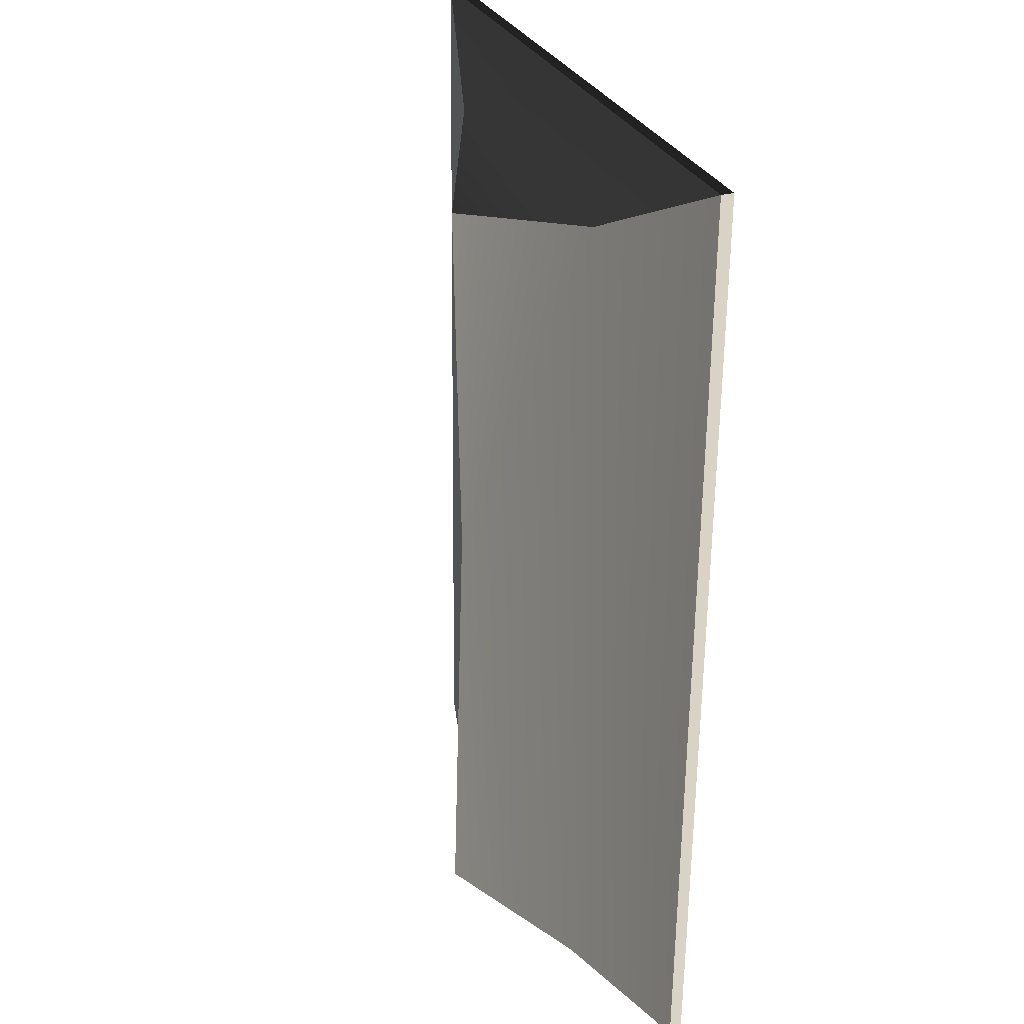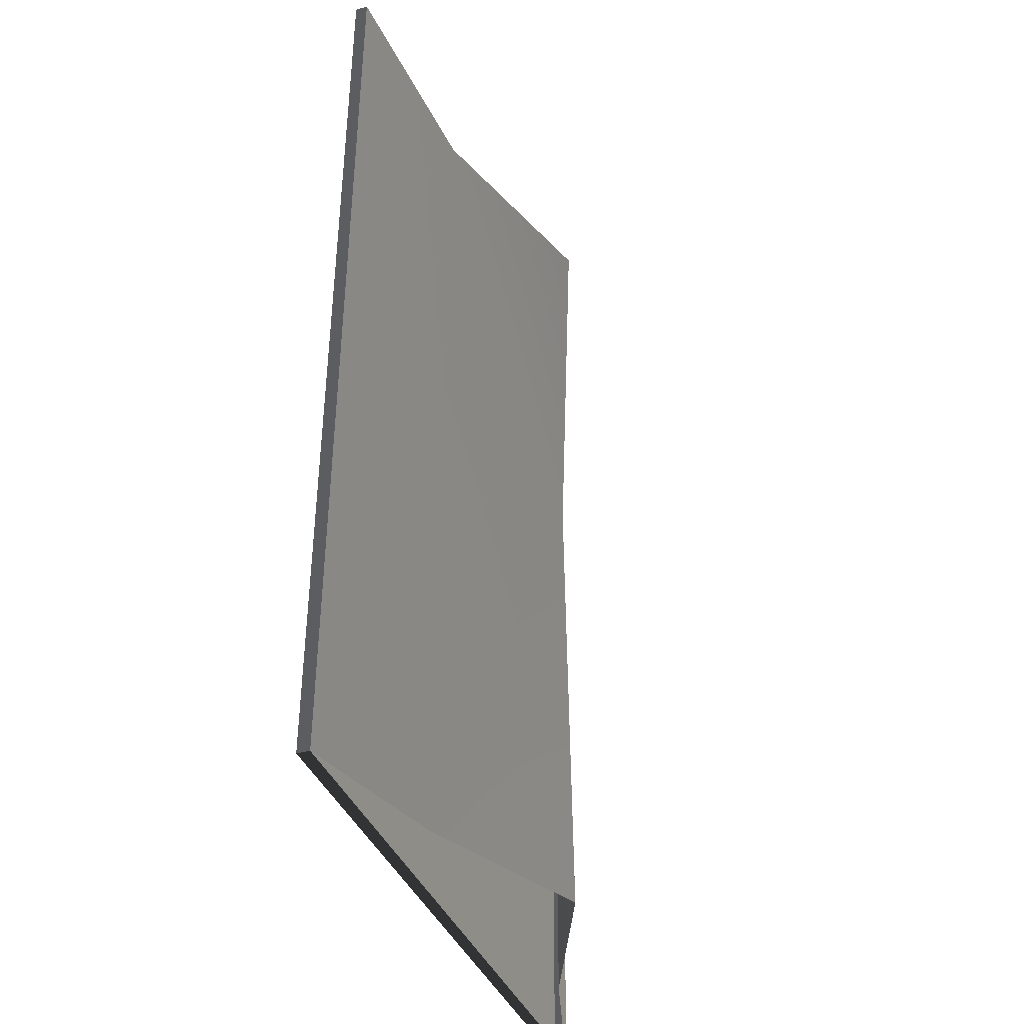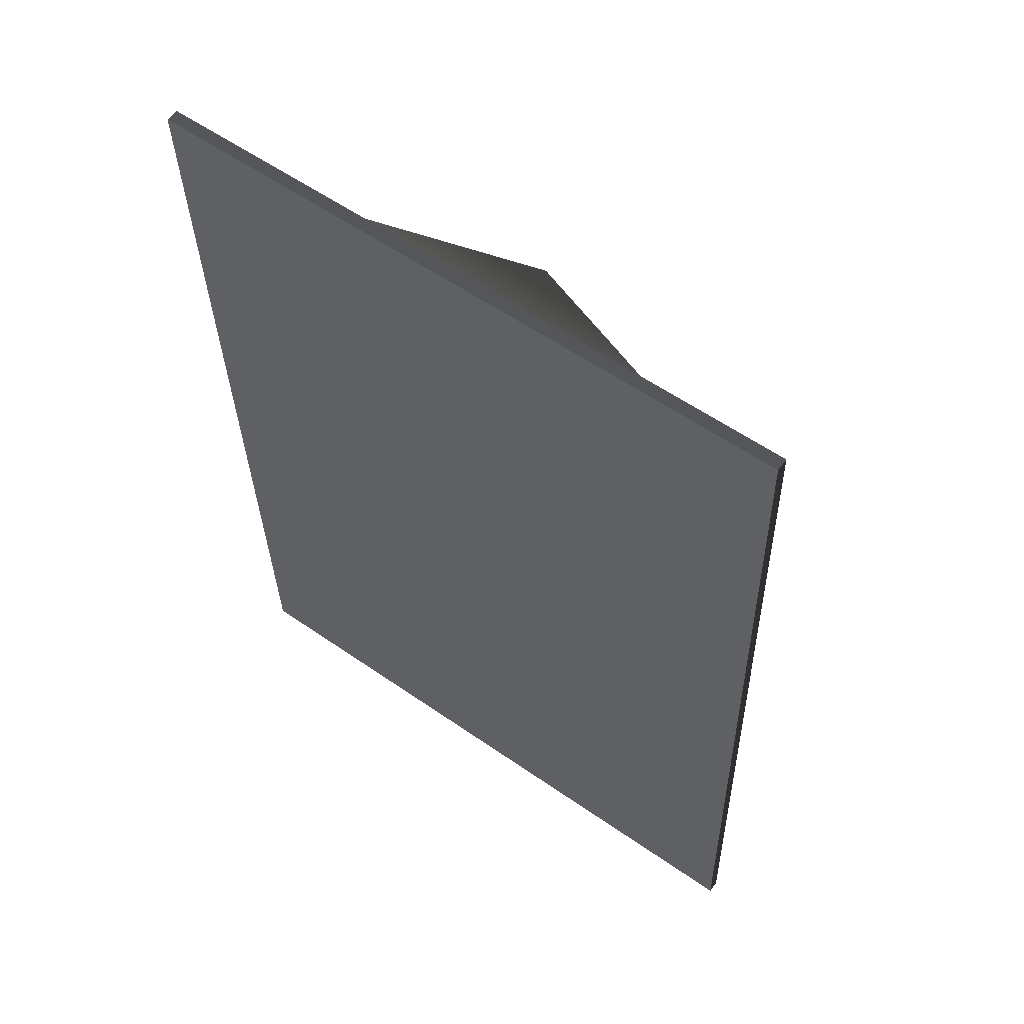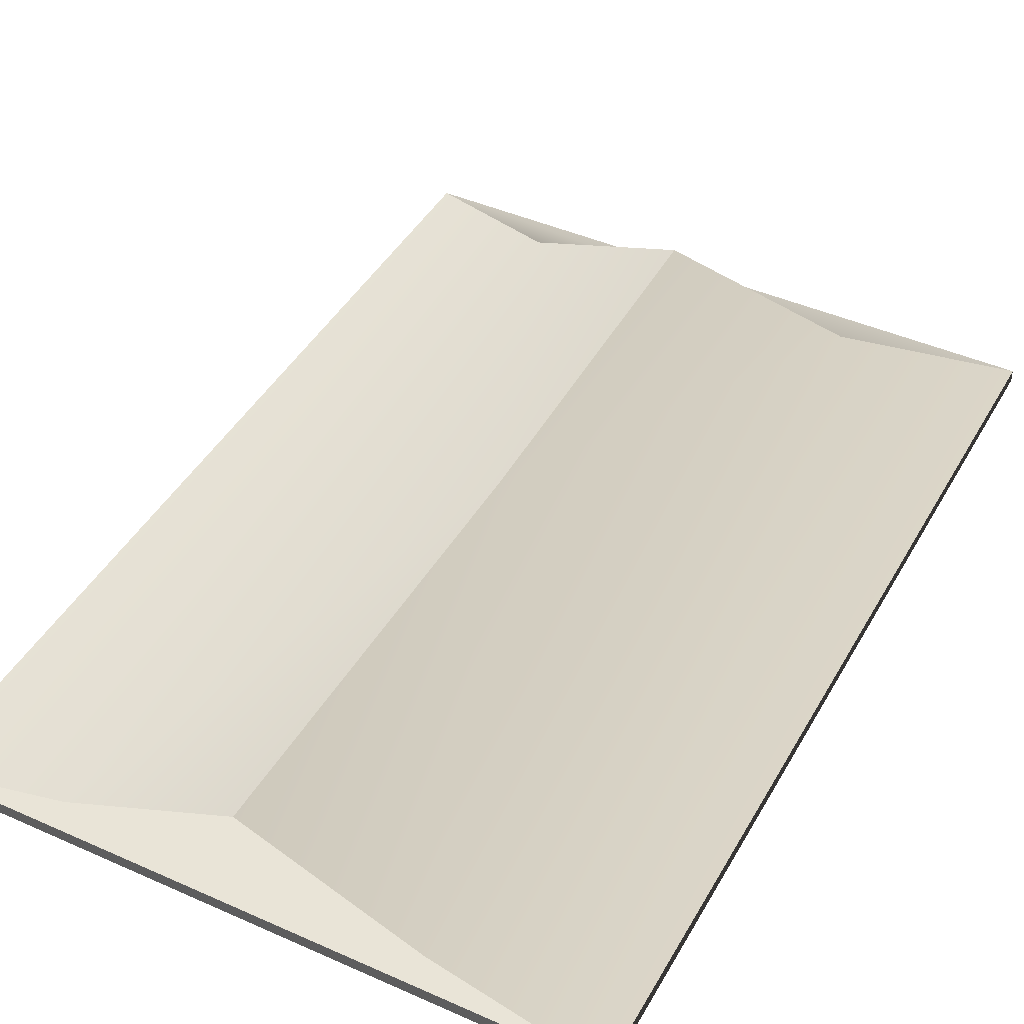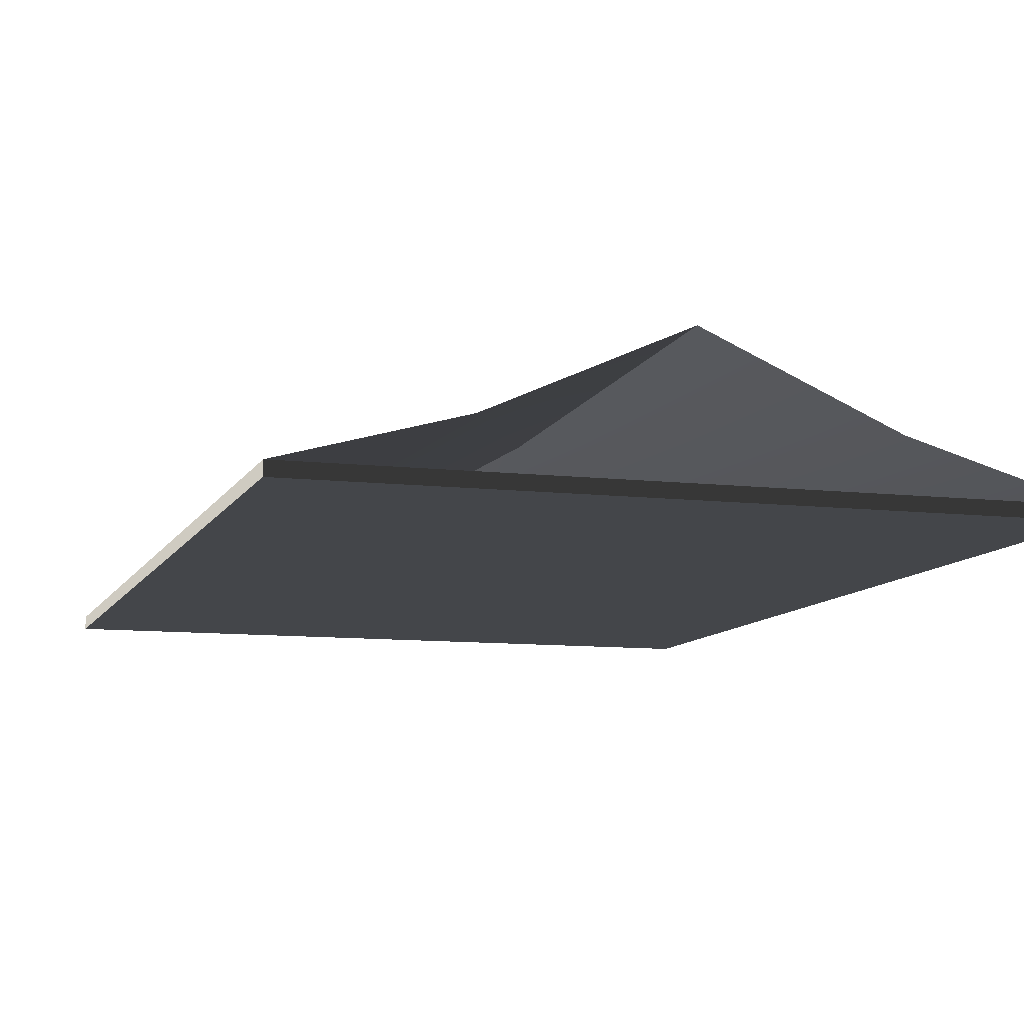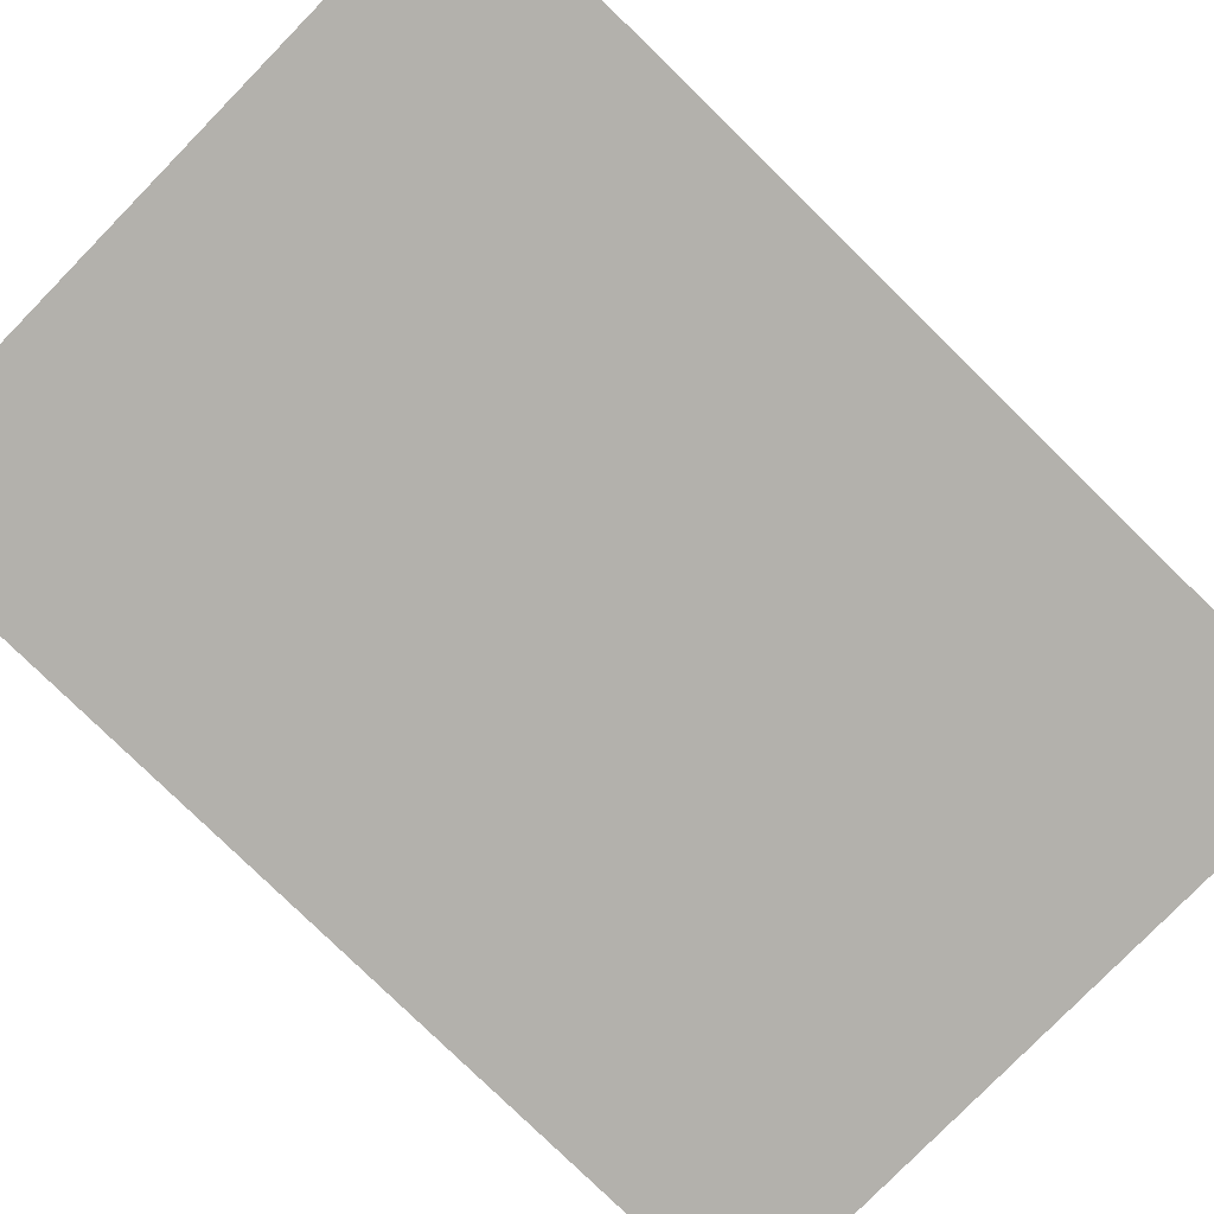
<metadata>
{"format":"obj","ext":"obj","renderer":"f3d","projection":"perspective","resolution":1024,"background":"white","views":[{"elev":28.3,"azim":-111.7,"up":"+Z"},{"elev":-36.0,"azim":109.9,"up":"+Z"},{"elev":59.8,"azim":35.9,"up":"+Z"},{"elev":43.5,"azim":-153.8,"up":"+Y"},{"elev":-9.5,"azim":161.4,"up":"+Y"},{"elev":-79.1,"azim":44.2,"up":"+Y"}]}
</metadata>
<code>
g Object23
v -0.2087 -7.253 8.237
v 182 -7.253 284.2
v -196.1 -7.253 274.7
v -196.1 -7.253 274.7
v -182.4 -7.253 -267.8
v -0.2087 -7.253 8.237
v -182.4 0.0001221 -267.8
v -196.1 0.0001221 274.7
v -103.4 26.16 229.2
v -90.74 26.67 -265.4
v 182 0.0001221 284.2
v 195.7 0.0001221 -258.2
v 105.6 24.72 -260.4
v 0.1066 63.86 -4.213
v 93.03 24.81 234.1
v 6.659 69.43 -262.9
v -196.1 0.0001221 274.7
v 182 0.0001221 284.2
v -103.4 26.16 229.2
v 93.03 24.81 234.1
v -5.295 69.43 209.1
v 0.1066 63.86 -4.213
v -5.295 69.43 209.1
v 6.659 69.43 -262.9
v -5.295 69.43 209.1
v 195.7 0.0001221 -258.2
v 182 0.0001221 284.2
v 182 -7.253 284.2
v 195.7 -7.253 -258.2
v 182 0.0001221 284.2
v -196.1 0.0001221 274.7
v -196.1 -7.253 274.7
v 182 -7.253 284.2
v -196.1 0.0001221 274.7
v -182.4 0.0001221 -267.8
v -182.4 -7.253 -267.8
v -196.1 -7.253 274.7
v -182.4 0.0001221 -267.8
v 195.7 0.0001221 -258.2
v 195.7 -7.253 -258.2
v -182.4 -7.253 -267.8
v -182.4 -7.253 -267.8
v 195.7 -7.253 -258.2
v 195.7 -7.253 -258.2
v 182 -7.253 284.2
f 3 1 2
f 6 4 5
f 43 1 42
f 6 44 45
f 9 7 8
f 10 7 9
f 13 11 12
f 15 13 14
f 13 16 14
f 19 17 18
f 11 13 15
f 21 19 20
f 20 19 18
f 23 22 9
f 10 22 24
f 10 9 22
f 15 14 25
f 28 26 27
f 26 28 29
f 32 30 31
f 30 32 33
f 36 34 35
f 34 36 37
f 40 38 39
f 38 40 41

</code>
